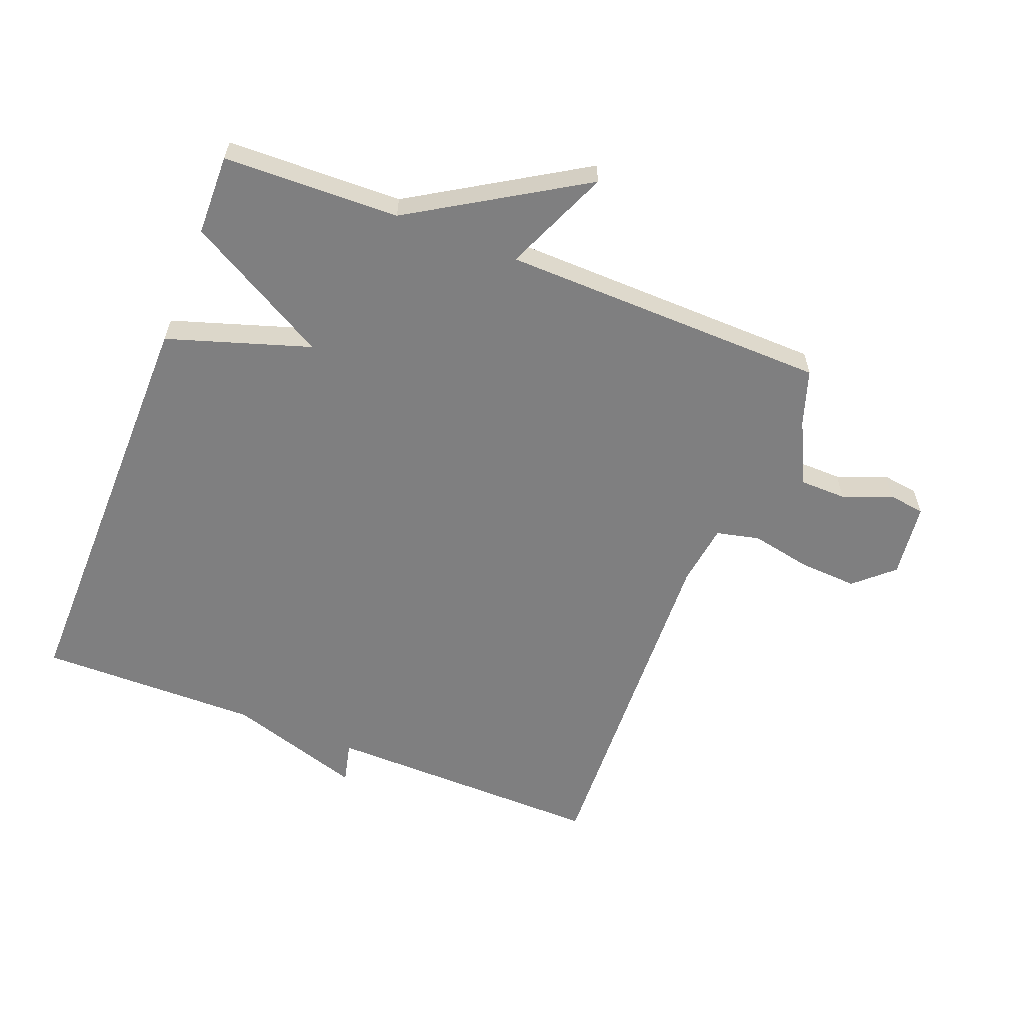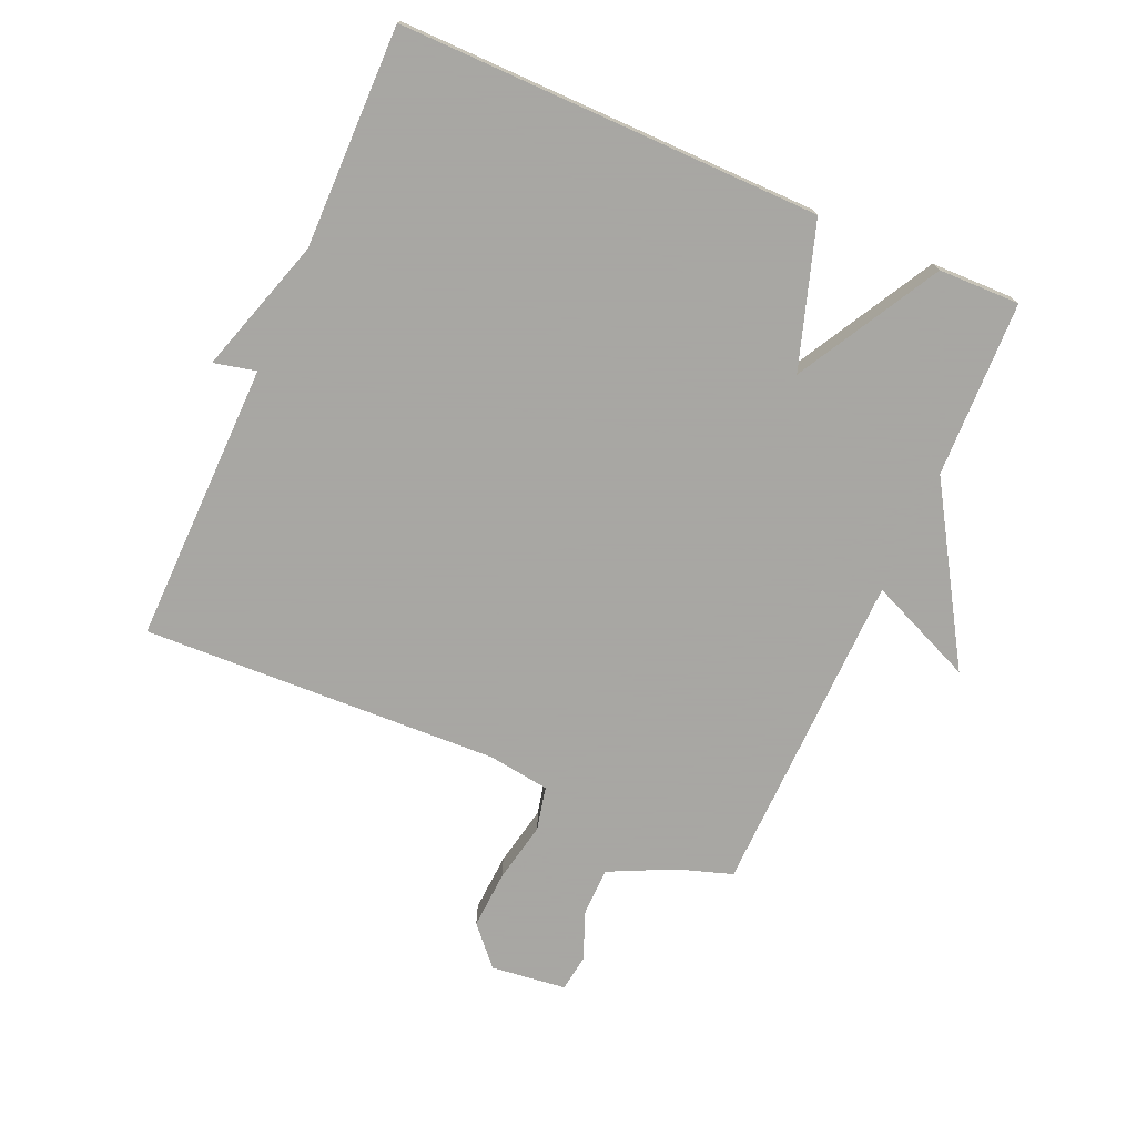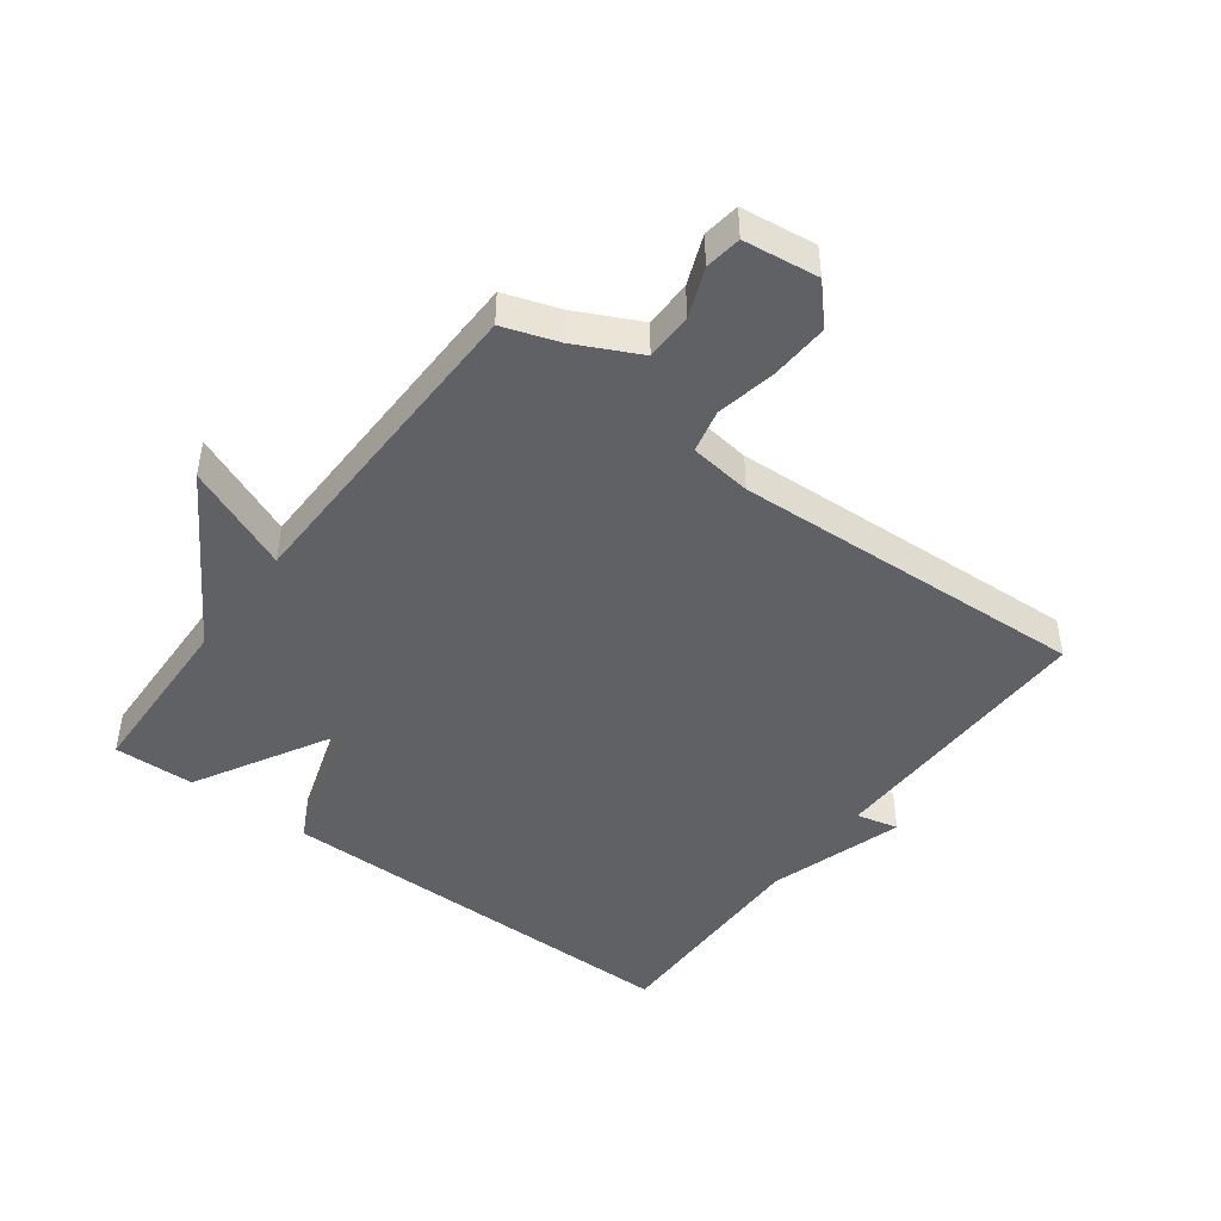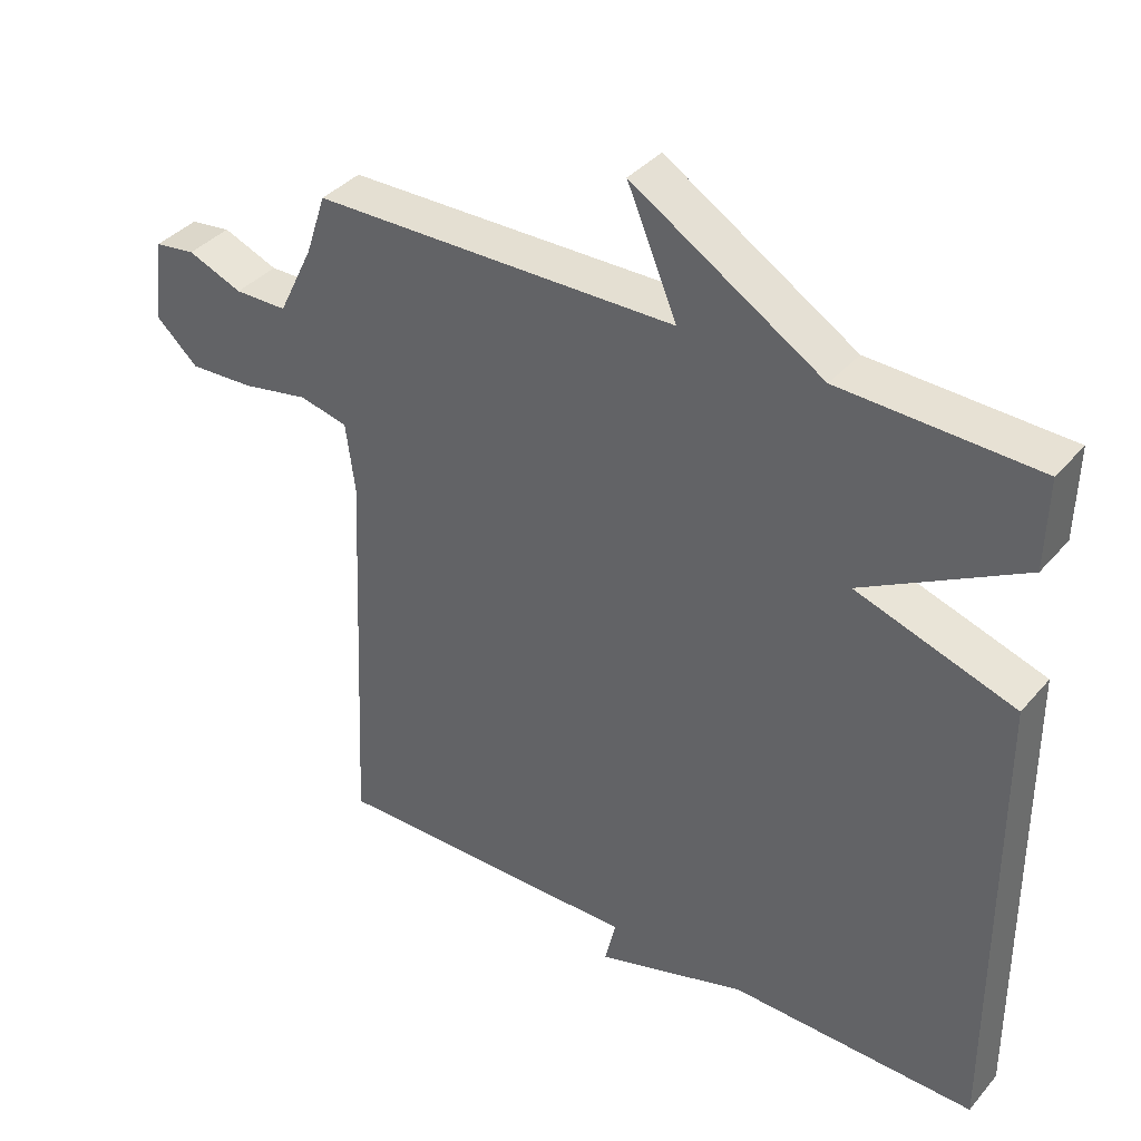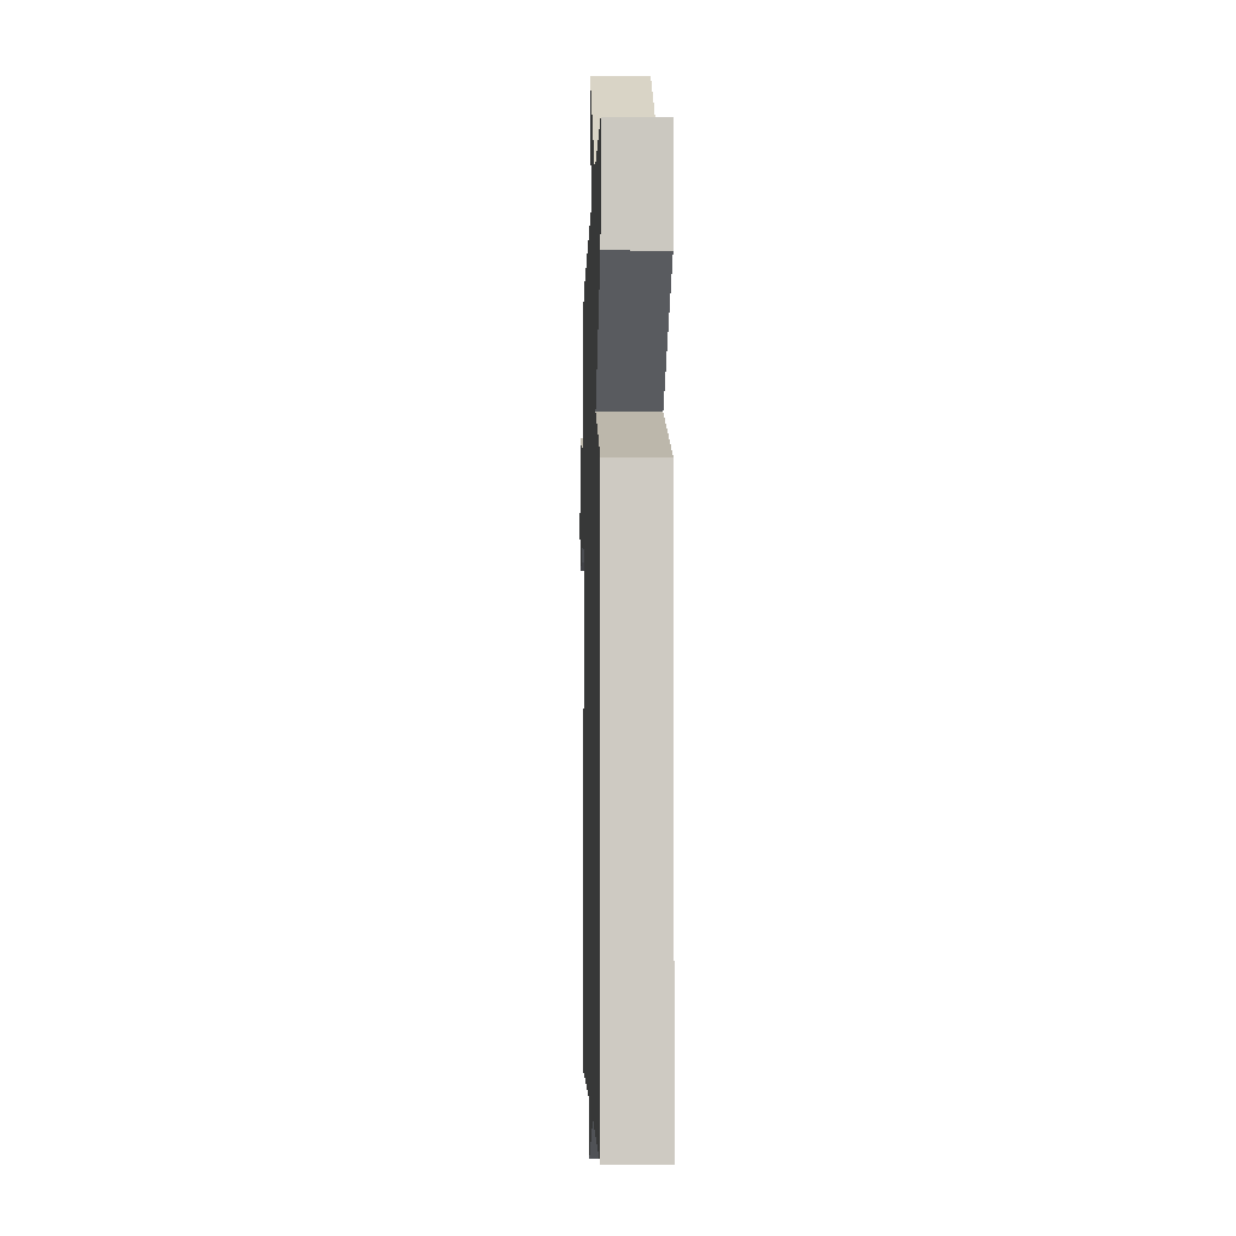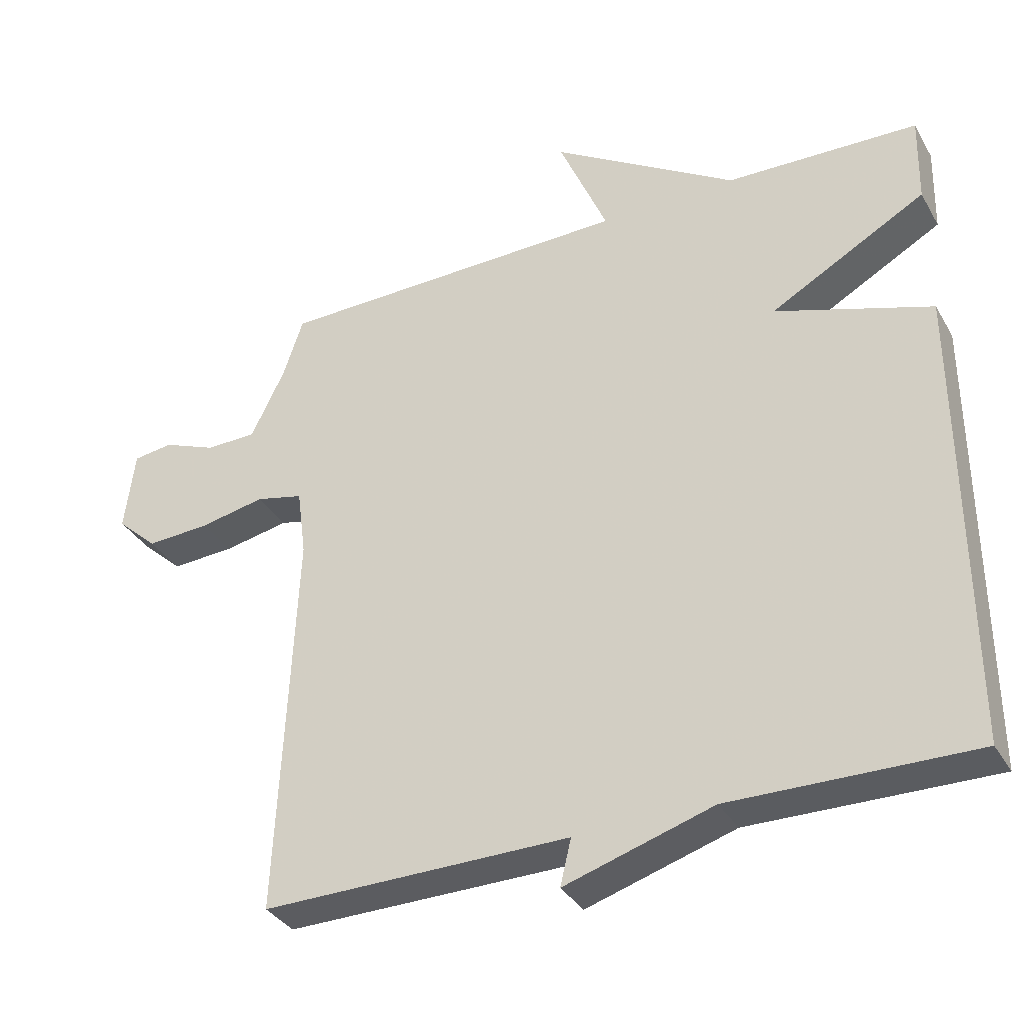
<metadata>
{"format":"obj","ext":"obj","renderer":"f3d","projection":"perspective","resolution":1024,"background":"white","views":[{"elev":-59.8,"azim":-21.6,"up":"+Y"},{"elev":-74.4,"azim":-113.9,"up":"+Y"},{"elev":-45.6,"azim":53.3,"up":"+Y"},{"elev":37.9,"azim":-144.5,"up":"+Z"},{"elev":-3.6,"azim":-91.6,"up":"+Z"},{"elev":-34.7,"azim":-153.7,"up":"+Z"}]}
</metadata>
<code>
v -0.5 0.07 0.5
v -0.22 0.07 0.509
v 0.051 0.07 0.677
v -0.02 0.07 0.509
v 0.5 0.07 0.5
v 0.529 0.07 0.413
v 0.579 0.07 0.311
v 0.654 0.07 0.31
v 0.732 0.07 0.341
v 0.79 0.07 0.333
v 0.805 0.07 0.214
v 0.745 0.07 0.159
v 0.652 0.07 0.164
v 0.556 0.07 0.183
v 0.487 0.07 0.167
v 0.474 0.07 0.068
v 0.5 0.07 -0.5
v 0.052 0.07 -0.495
v 0.068 0.07 -0.562
v -0.148 0.07 -0.495
v -0.5 0.07 -0.5
v -0.497 0.07 0.171
v -0.27 0.07 0.245
v -0.497 0.07 0.371
v -0.5 0 0.5
v -0.22 0 0.509
v 0.051 0 0.677
v -0.02 0 0.509
v 0.5 0 0.5
v 0.529 0 0.413
v 0.579 0 0.311
v 0.654 0 0.31
v 0.732 0 0.341
v 0.79 0 0.333
v 0.805 0 0.214
v 0.745 0 0.159
v 0.652 0 0.164
v 0.556 0 0.183
v 0.487 0 0.167
v 0.474 0 0.068
v 0.5 0 -0.5
v 0.052 0 -0.495
v 0.068 0 -0.562
v -0.148 0 -0.495
v -0.5 0 -0.5
v -0.497 0 0.171
v -0.27 0 0.245
v -0.497 0 0.371
f 23 24 1 2
f 20 21 22 23
f 20 23 2
f 19 20 2
f 18 19 2
f 16 17 18 2
f 15 16 2
f 14 15 2
f 12 13 14
f 11 12 14
f 10 11 14
f 9 10 14
f 8 9 14
f 7 8 14
f 6 7 14 2
f 4 5 6 2
f 2 3 4
f 26 25 48 47
f 47 46 45 44
f 26 47 44
f 26 44 43
f 26 43 42
f 26 42 41 40
f 26 40 39
f 26 39 38
f 38 37 36
f 38 36 35
f 38 35 34
f 38 34 33
f 38 33 32
f 38 32 31
f 26 38 31 30
f 26 30 29 28
f 28 27 26
f 1 25 26 2
f 2 26 27 3
f 3 27 28 4
f 4 28 29 5
f 5 29 30 6
f 6 30 31 7
f 7 31 32 8
f 8 32 33 9
f 9 33 34 10
f 10 34 35 11
f 11 35 36 12
f 12 36 37 13
f 13 37 38 14
f 14 38 39 15
f 15 39 40 16
f 16 40 41 17
f 17 41 42 18
f 18 42 43 19
f 19 43 44 20
f 20 44 45 21
f 21 45 46 22
f 22 46 47 23
f 23 47 48 24
f 24 48 25 1

</code>
